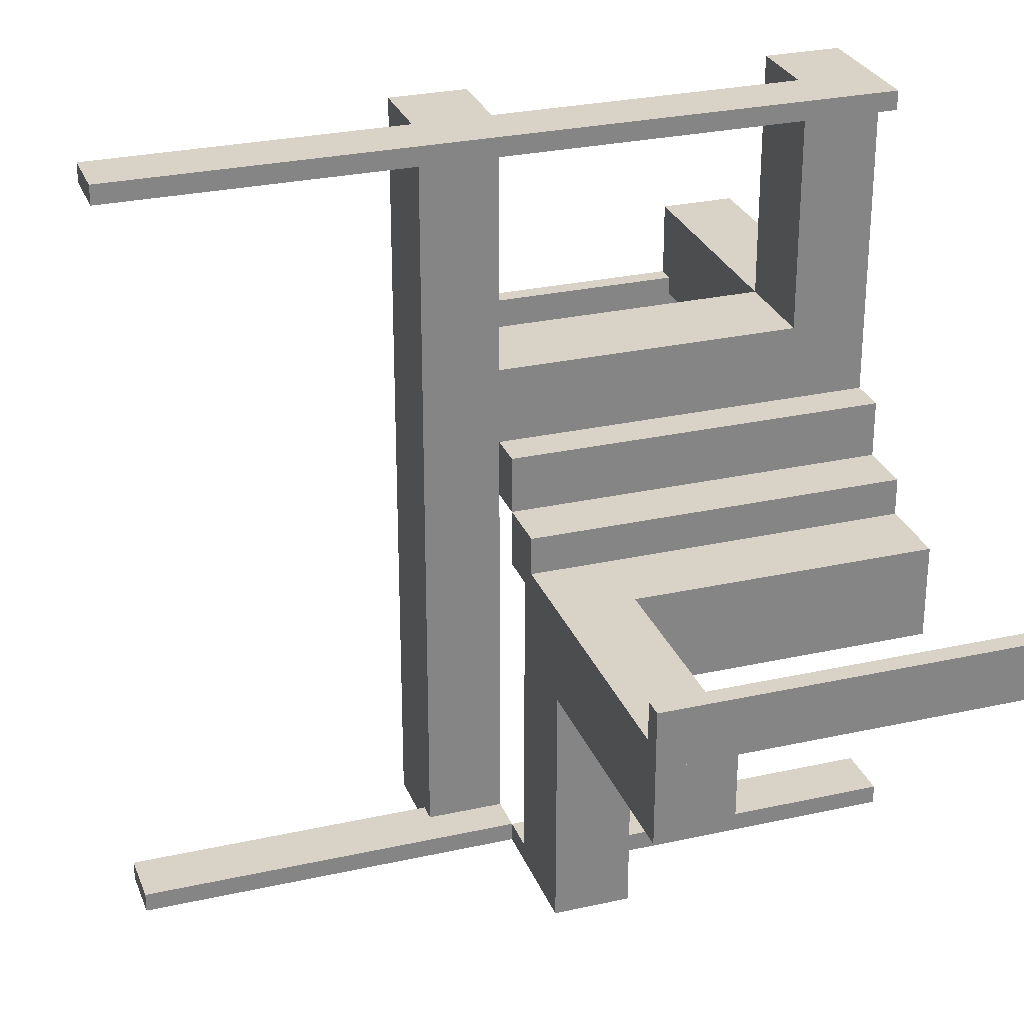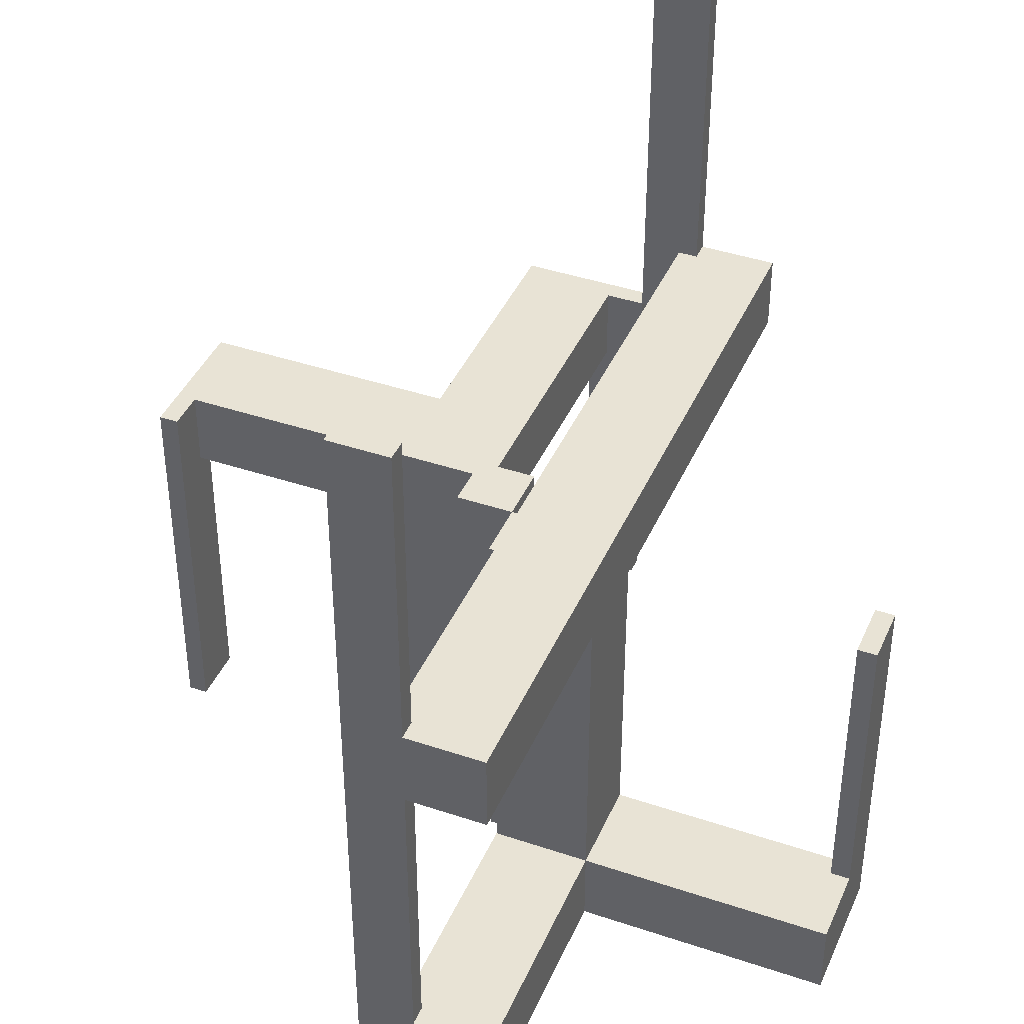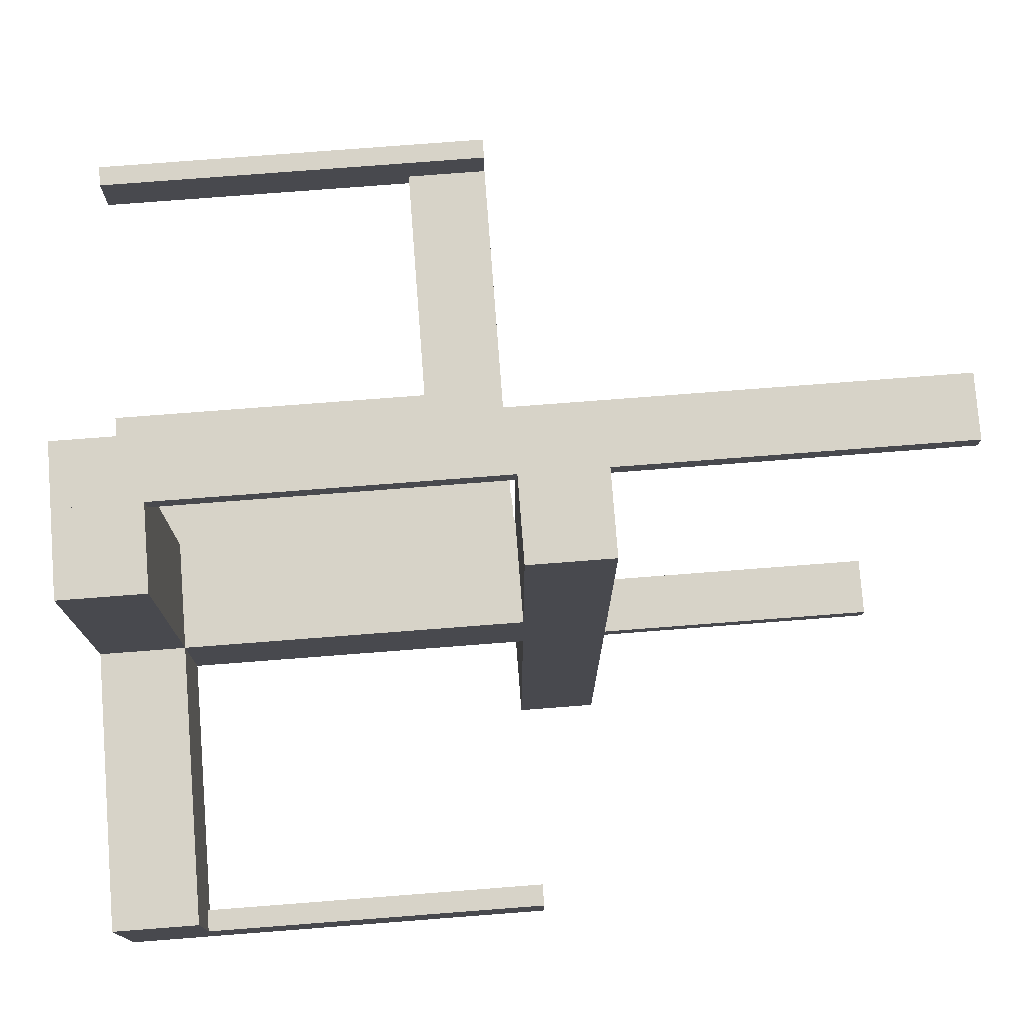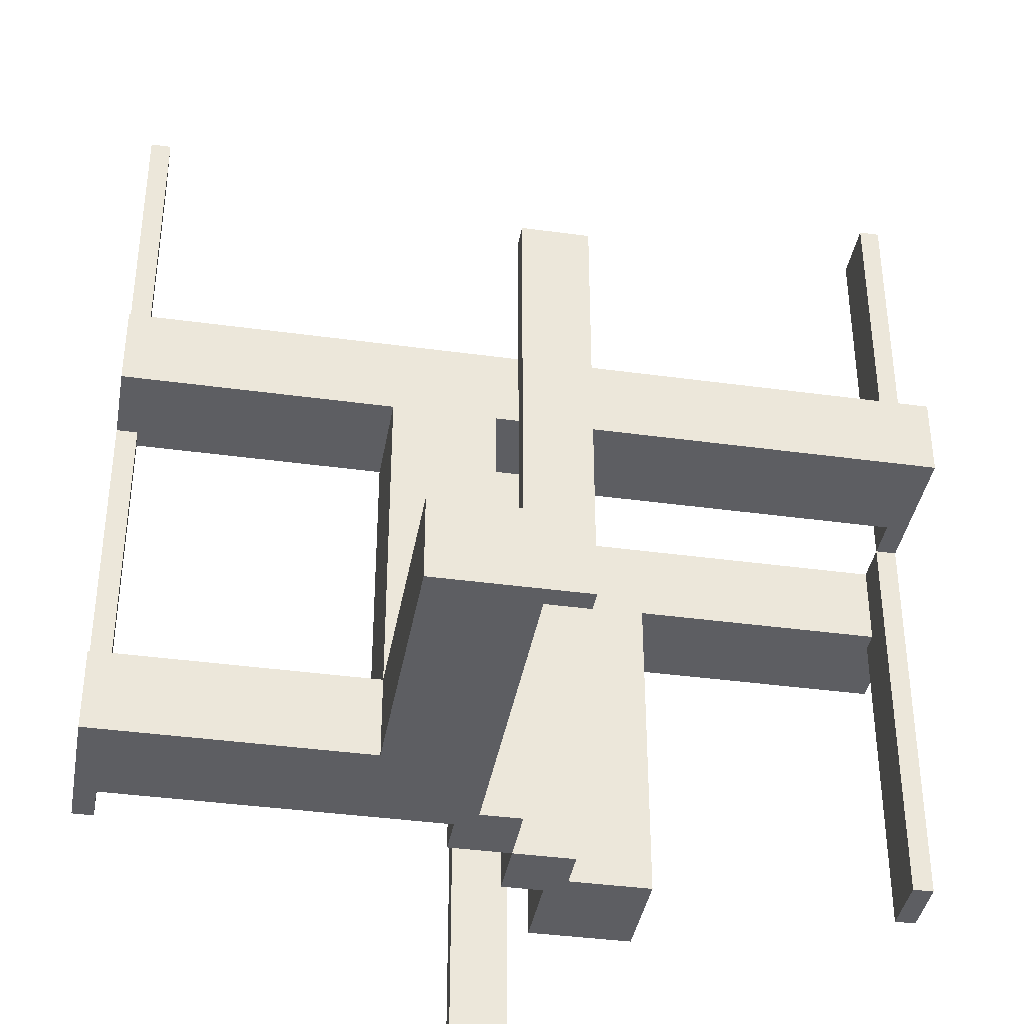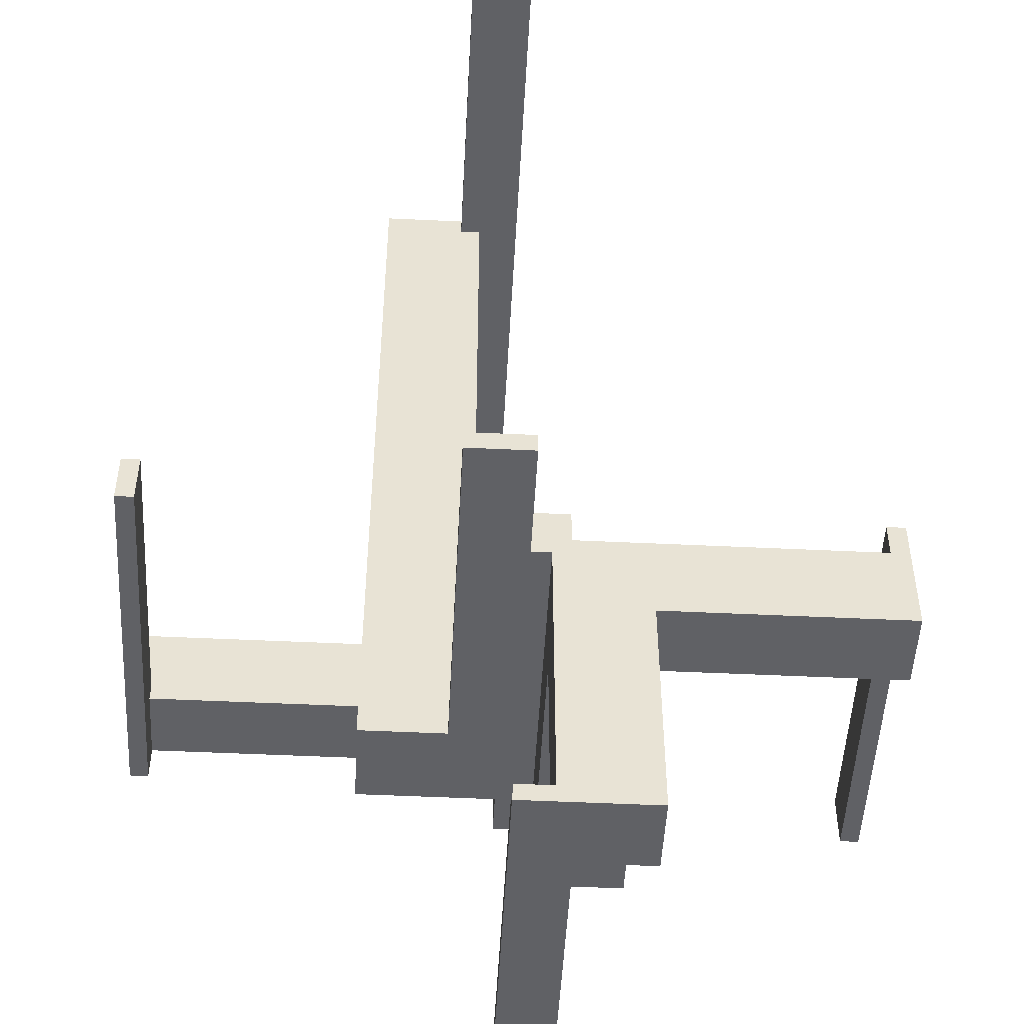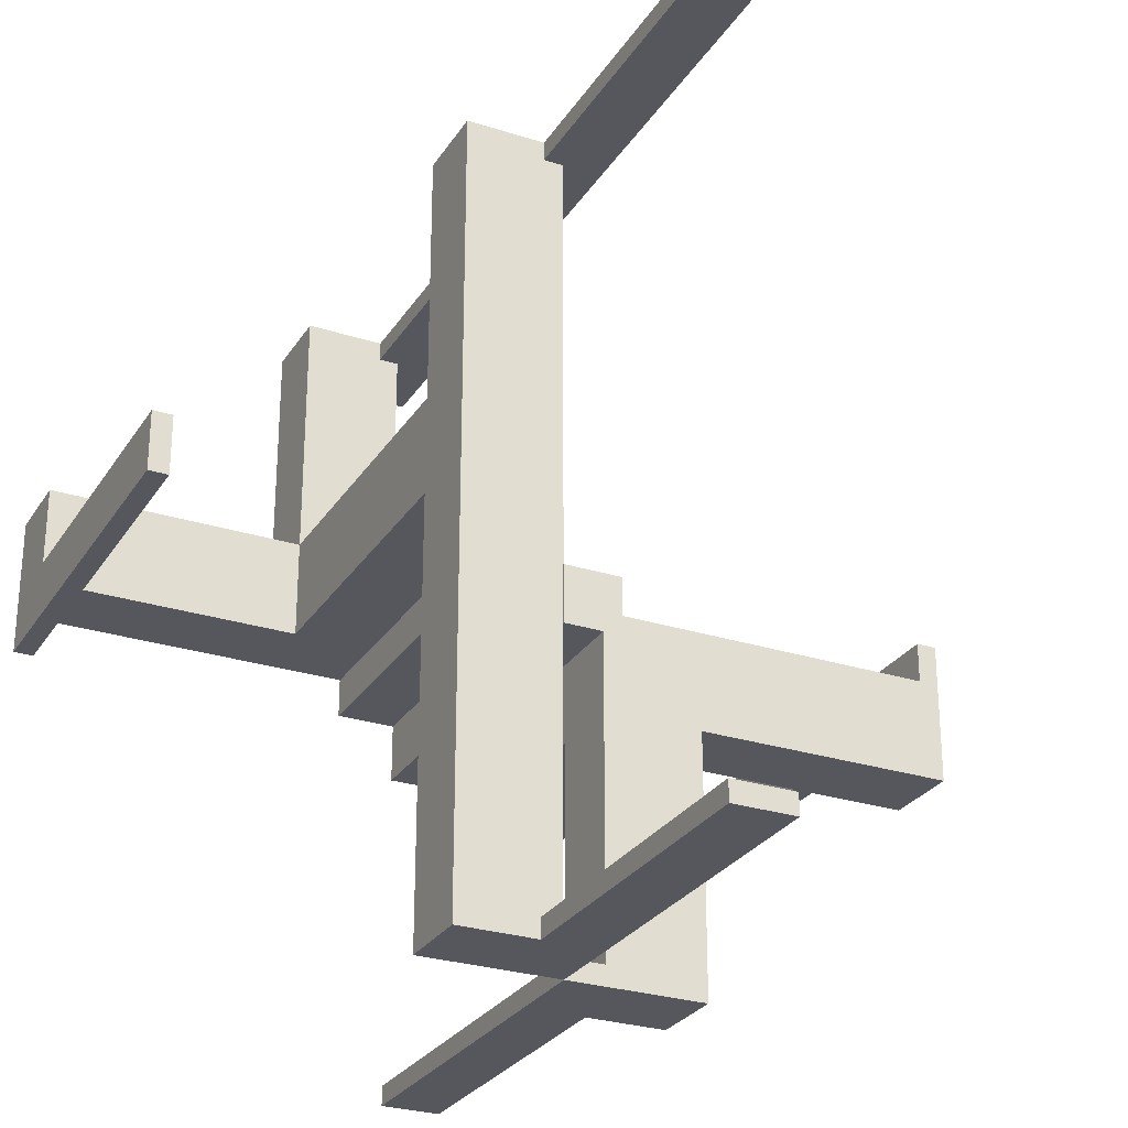
<metadata>
{"format":"obj","ext":"obj","renderer":"f3d","projection":"perspective","resolution":1024,"background":"white","views":[{"elev":28.0,"azim":71.3,"up":"+Y"},{"elev":41.1,"azim":-157.7,"up":"+Z"},{"elev":76.9,"azim":-94.4,"up":"+Y"},{"elev":-38.7,"azim":-99.8,"up":"+Z"},{"elev":-50.0,"azim":-3.0,"up":"+Y"},{"elev":-27.6,"azim":-26.0,"up":"+Y"}]}
</metadata>
<code>
v 0 0 0
v 0 0 -0.5
v 0 -0.075 0
v 0 -0.075 -0.5
v 0 -0.475 0
v 0 -0.475 -0.5
v 0 -0.475 0.5
v 0 -0.5 0
v 0 -0.5 -0.5
v 0 -0.5 0.5
v 0 0.5 0
v 0 0.5 -0.5
v 0 0.5 0.5
v 0 0.475 0
v 0 0.475 -0.5
v 0 0.475 0.5
v 0 0.075 0
v 0 0.075 -0.5
v -0.075 0 0
v -0.075 0 -0.5
v -0.075 -0.475 0
v -0.075 -0.475 0.1
v -0.075 -0.475 0.5
v -0.075 0.05 0
v -0.075 0.05 -0.5
v -0.075 -0.5 0
v -0.075 -0.5 0.1
v -0.075 -0.5 0.5
v -0.075 0.5 0
v -0.075 0.5 0.1
v -0.075 0.5 -0.5
v -0.075 0.5 0.5
v -0.075 0.5 -0.4
v -0.075 0.475 0
v -0.075 0.475 0.1
v -0.075 0.475 -0.5
v -0.075 0.475 0.5
v -0.075 0.475 -0.4
v -0.475 0 0
v -0.475 0 -0.5
v -0.475 0.05 -0.5
v -0.475 0.05 -0.4
v -0.475 0.075 0
v -0.475 0.075 -0.5
v -0.475 0.075 -0.4
v 0.05 -0.075 0
v 0.05 -0.075 -0.5
v 0.05 -0.475 0
v 0.05 -0.475 -0.1
v 0.05 -0.175 0
v 0.05 -0.175 -0.5
v 0.05 -0.175 -0.1
v 0.05 -0.175 -0.05
v 0.05 -0.05 0
v 0.05 -0.05 -0.5
v 0.05 -0.05 -0.1
v 0.05 -0.05 -0.05
v 0.175 -0.5 0
v 0.175 -0.5 -0.1
v 0.175 -0.175 0
v 0.175 -0.175 -0.5
v 0.175 -0.175 -0.1
v 0.175 -0.175 -0.05
v 0.175 -0.05 -0.5
v 0.175 -0.05 -0.1
v 0.175 -0.05 -0.05
v -0.5 0 0
v -0.5 0 -0.5
v -0.5 0.175 -0.5
v -0.5 0.175 -0.4
v -0.5 0.075 0
v -0.5 0.075 -0.5
v -0.5 0.075 -0.4
v 0.5 0 0
v 0.5 0 -0.5
v 0.5 -0.075 0
v 0.5 -0.075 -0.5
v 0.5 -0.075 -0.1
v 0.5 -0.175 0
v 0.5 -0.175 -0.1
v -0.175 0 0
v -0.175 0 0.1
v -0.175 0.002063 0
v -0.175 0.002063 0.1
v -0.175 0.05 0
v -0.175 0.05 -0.5
v -0.175 0.05 -0.45
v -0.175 0.05 -0.4
v -0.175 0.175 0
v -0.175 0.175 -0.5
v -0.175 0.175 -0.45
v -0.175 0.175 -0.4
v -0.175 -0.5 0
v -0.175 -0.5 0.1
v -0.175 0.5 0
v -0.175 0.5 0.1
v -0.175 0.5 -0.5
v -0.175 0.5 -0.4
v -0.05 0 0
v -0.05 0 0.1
v -0.05 0.002063 0
v -0.05 0.002063 0.1
v -0.05 -0.475 0
v -0.05 -0.475 0.1
v -0.05 0.05 0
v -0.05 0.05 -0.5
v -0.05 0.05 -0.45
v -0.05 0.05 -0.4
v -0.05 0.175 0
v -0.05 0.175 -0.45
v -0.05 0.175 -0.4
v -0.05 0.475 0
v -0.05 0.475 0.1
v -0.05 0.475 -0.5
v -0.05 0.475 -0.4
v -0.05 0.075 0
v -0.05 0.075 -0.5
v 0.475 0 0
v 0.475 0 -0.5
v 0.475 -0.075 0
v 0.475 -0.075 -0.5
v 0.475 -0.075 -0.1
v 0.475 -0.05 0
v 0.475 -0.05 -0.1
v 0.075 0 0
v 0.075 0 -0.5
v 0.075 -0.475 0
v 0.075 -0.475 -0.5
v 0.075 -0.475 -0.1
v 0.075 -0.5 0
v 0.075 -0.5 -0.5
v 0.075 -0.5 -0.1
v 0.075 -0.05 0
v 0.075 -0.05 -0.5
f 84 94 93
f 93 83 84
f 21 83 93
f 26 21 93
f 101 21 103
f 83 21 101
f 101 103 104
f 104 102 101
f 102 104 22
f 84 102 22
f 22 94 84
f 27 94 22
f 102 84 83
f 83 101 102
f 21 26 27
f 27 22 21
f 21 22 104
f 104 103 21
f 27 26 93
f 93 94 27
f 21 23 28
f 28 26 21
f 5 8 10
f 10 7 5
f 21 5 7
f 7 23 21
f 23 7 10
f 10 28 23
f 28 10 8
f 8 26 28
f 26 8 5
f 5 21 26
f 21 23 28
f 28 26 21
f 5 8 10
f 10 7 5
f 21 5 7
f 7 23 21
f 23 7 10
f 10 28 23
f 28 10 8
f 8 26 28
f 26 8 5
f 5 21 26
f 88 85 105
f 105 108 88
f 108 105 109
f 109 111 108
f 92 89 85
f 85 88 92
f 89 109 105
f 105 85 89
f 111 109 89
f 89 92 111
f 108 111 92
f 92 88 108
f 117 18 17
f 17 116 117
f 105 106 117
f 117 116 105
f 24 19 20
f 20 25 24
f 24 25 106
f 106 105 24
f 17 18 2
f 2 1 17
f 1 2 20
f 20 19 1
f 25 20 106
f 2 106 20
f 117 106 18
f 2 18 106
f 24 105 19
f 1 19 105
f 116 17 105
f 1 105 17
f 43 71 72
f 72 44 43
f 39 40 68
f 68 67 39
f 43 44 40
f 40 39 43
f 44 72 68
f 68 40 44
f 72 71 67
f 67 68 72
f 71 43 39
f 39 67 71
f 34 36 31
f 31 29 34
f 14 11 12
f 12 15 14
f 34 14 15
f 15 36 34
f 36 15 12
f 12 31 36
f 31 12 11
f 11 29 31
f 29 11 14
f 14 34 29
f 117 18 17
f 17 116 117
f 105 106 117
f 117 116 105
f 24 19 20
f 20 25 24
f 24 25 106
f 106 105 24
f 17 18 2
f 2 1 17
f 1 2 20
f 20 19 1
f 25 20 106
f 2 106 20
f 117 106 18
f 2 18 106
f 24 105 19
f 1 19 105
f 116 17 105
f 1 105 17
f 43 71 72
f 72 44 43
f 39 40 68
f 68 67 39
f 43 44 40
f 40 39 43
f 44 72 68
f 68 40 44
f 72 71 67
f 67 68 72
f 71 43 39
f 39 67 71
f 34 36 31
f 31 29 34
f 14 11 12
f 12 15 14
f 34 14 15
f 15 36 34
f 36 15 12
f 12 31 36
f 31 12 11
f 11 29 31
f 29 11 14
f 14 34 29
f 111 110 107
f 107 108 111
f 107 110 91
f 91 87 107
f 70 73 72
f 72 69 70
f 44 45 42
f 42 41 44
f 44 72 73
f 73 45 44
f 69 72 44
f 86 90 44
f 69 44 90
f 41 86 44
f 91 90 86
f 86 87 91
f 70 69 90
f 90 91 70
f 111 91 110
f 70 91 111
f 87 108 107
f 42 87 41
f 86 41 87
f 108 87 42
f 45 108 42
f 111 45 70
f 73 70 45
f 108 45 111
f 107 106 86
f 86 87 107
f 87 91 110
f 110 107 87
f 98 97 31
f 31 33 98
f 36 114 115
f 115 38 36
f 36 38 33
f 33 31 36
f 98 33 38
f 111 92 38
f 98 38 92
f 115 111 38
f 92 111 110
f 110 91 92
f 111 115 110
f 114 110 115
f 107 110 106
f 114 106 110
f 87 86 91
f 97 91 86
f 92 91 98
f 97 98 91
f 36 97 86
f 31 97 36
f 106 114 36
f 86 106 36
f 100 99 81
f 81 82 100
f 30 96 95
f 95 29 30
f 96 82 81
f 81 95 96
f 112 99 100
f 100 113 112
f 96 30 35
f 82 96 35
f 35 100 82
f 113 100 35
f 35 30 29
f 29 34 35
f 35 34 112
f 112 113 35
f 34 29 95
f 81 99 34
f 112 34 99
f 95 81 34
f 37 34 29
f 29 32 37
f 16 13 11
f 11 14 16
f 37 16 14
f 14 34 37
f 34 14 11
f 11 29 34
f 29 11 13
f 13 32 29
f 32 13 16
f 16 37 32
f 100 99 81
f 81 82 100
f 30 96 95
f 95 29 30
f 96 82 81
f 81 95 96
f 112 99 100
f 100 113 112
f 96 30 35
f 82 96 35
f 35 100 82
f 113 100 35
f 35 30 29
f 29 34 35
f 35 34 112
f 112 113 35
f 34 29 95
f 81 99 34
f 112 34 99
f 95 81 34
f 37 34 29
f 29 32 37
f 16 13 11
f 11 14 16
f 37 16 14
f 14 34 37
f 34 14 11
f 11 29 34
f 29 11 13
f 13 32 29
f 32 13 16
f 16 37 32
f 52 51 55
f 55 56 52
f 56 55 64
f 64 65 56
f 62 61 51
f 51 52 62
f 61 64 55
f 55 51 61
f 65 64 61
f 61 62 65
f 56 65 62
f 62 52 56
f 65 66 57
f 57 56 65
f 57 66 63
f 63 53 57
f 59 132 130
f 130 58 59
f 127 129 49
f 49 48 127
f 127 130 132
f 132 129 127
f 58 130 127
f 50 60 127
f 58 127 60
f 48 50 127
f 63 60 50
f 50 53 63
f 59 58 60
f 60 63 59
f 65 63 66
f 59 63 65
f 53 56 57
f 49 53 48
f 50 48 53
f 56 53 49
f 129 56 49
f 65 129 59
f 132 59 129
f 56 129 65
f 57 54 50
f 50 53 57
f 53 63 66
f 66 57 53
f 80 79 76
f 76 78 80
f 120 123 124
f 124 122 120
f 120 122 78
f 78 76 120
f 80 78 122
f 65 62 122
f 80 122 62
f 124 65 122
f 62 65 66
f 66 63 62
f 65 124 66
f 123 66 124
f 57 66 54
f 123 54 66
f 53 50 63
f 79 63 50
f 62 63 80
f 79 80 63
f 120 79 50
f 76 79 120
f 54 123 120
f 50 54 120
f 47 4 3
f 3 46 47
f 54 55 47
f 47 46 54
f 133 125 126
f 126 134 133
f 133 134 55
f 55 54 133
f 3 4 2
f 2 1 3
f 1 2 126
f 126 125 1
f 134 126 55
f 2 55 126
f 47 55 4
f 2 4 55
f 133 54 125
f 1 125 54
f 46 3 54
f 1 54 3
f 57 54 50
f 50 53 57
f 53 63 66
f 66 57 53
f 80 79 76
f 76 78 80
f 120 123 124
f 124 122 120
f 120 122 78
f 78 76 120
f 80 78 122
f 65 62 122
f 80 122 62
f 124 65 122
f 62 65 66
f 66 63 62
f 65 124 66
f 123 66 124
f 57 66 54
f 123 54 66
f 53 50 63
f 79 63 50
f 62 63 80
f 79 80 63
f 120 79 50
f 76 79 120
f 54 123 120
f 50 54 120
f 65 66 57
f 57 56 65
f 57 66 63
f 63 53 57
f 59 132 130
f 130 58 59
f 127 129 49
f 49 48 127
f 127 130 132
f 132 129 127
f 58 130 127
f 50 60 127
f 58 127 60
f 48 50 127
f 63 60 50
f 50 53 63
f 59 58 60
f 60 63 59
f 65 63 66
f 59 63 65
f 53 56 57
f 49 53 48
f 50 48 53
f 56 53 49
f 129 56 49
f 65 129 59
f 132 59 129
f 56 129 65
f 52 51 55
f 55 56 52
f 56 55 64
f 64 65 56
f 62 61 51
f 51 52 62
f 61 64 55
f 55 51 61
f 65 64 61
f 61 62 65
f 56 65 62
f 62 52 56
f 120 76 77
f 77 121 120
f 118 119 75
f 75 74 118
f 120 121 119
f 119 118 120
f 121 77 75
f 75 119 121
f 77 76 74
f 74 75 77
f 76 120 118
f 118 74 76
f 127 128 131
f 131 130 127
f 5 8 9
f 9 6 5
f 127 5 6
f 6 128 127
f 128 6 9
f 9 131 128
f 131 9 8
f 8 130 131
f 130 8 5
f 5 127 130

</code>
